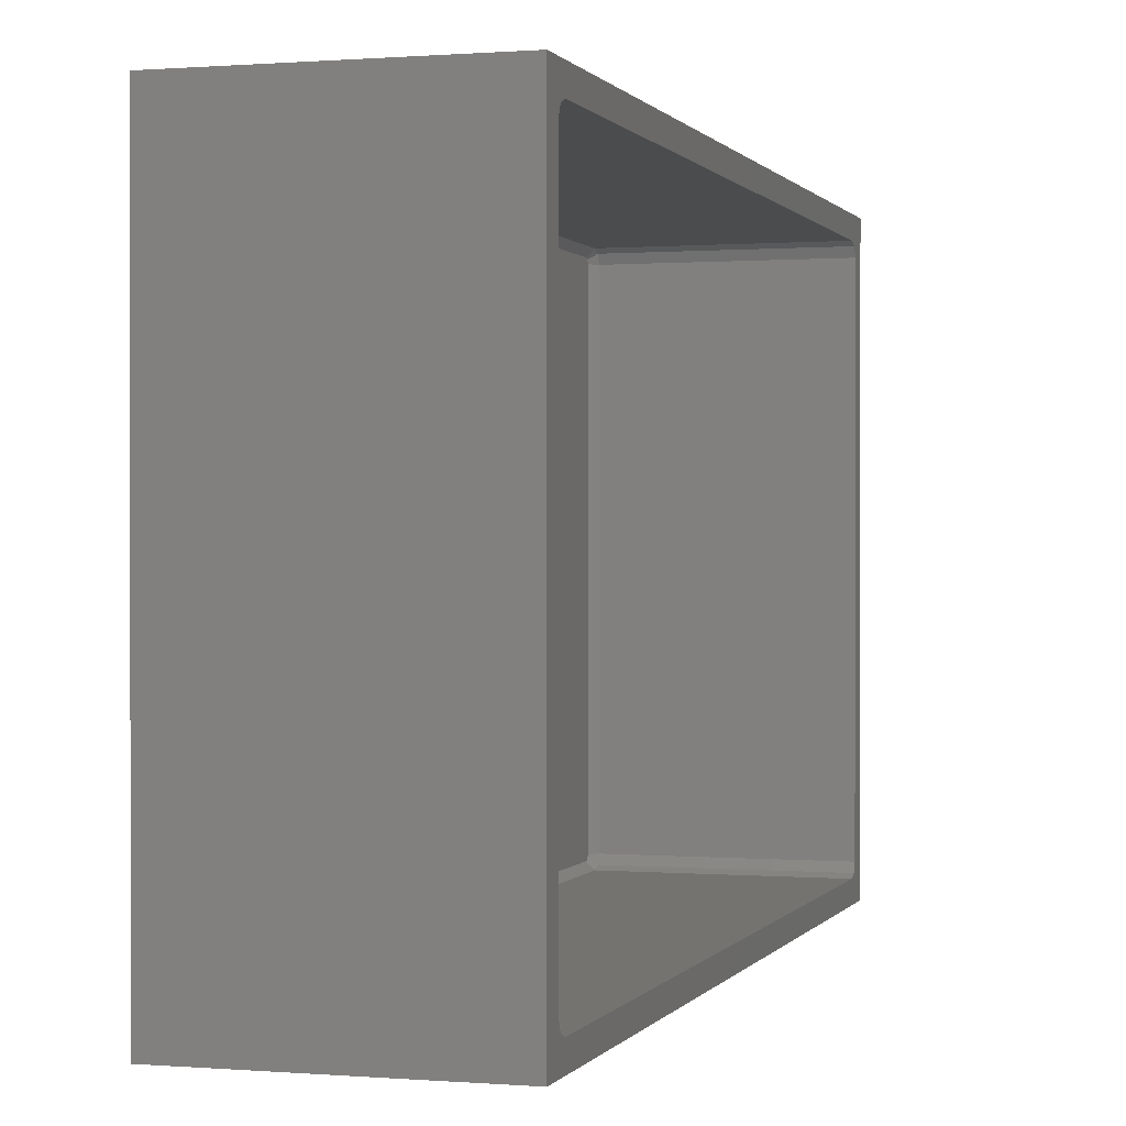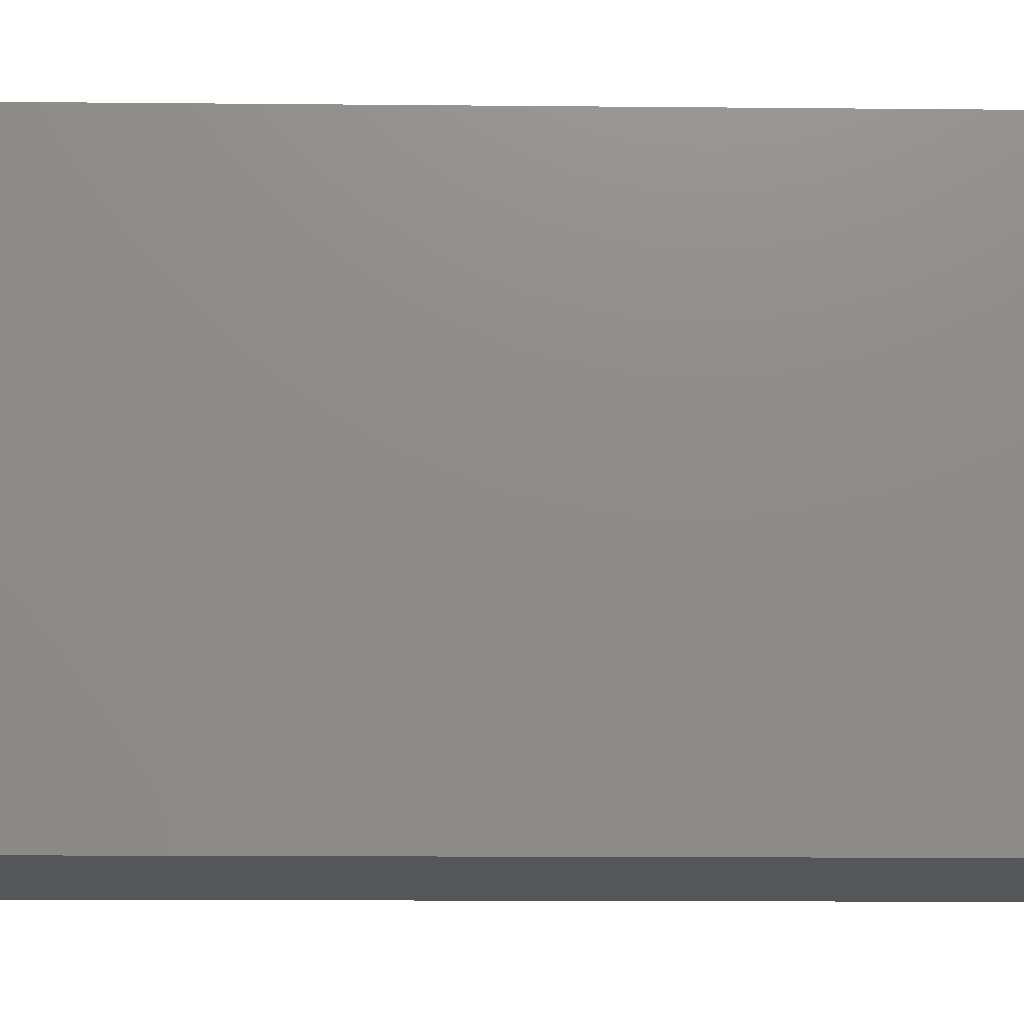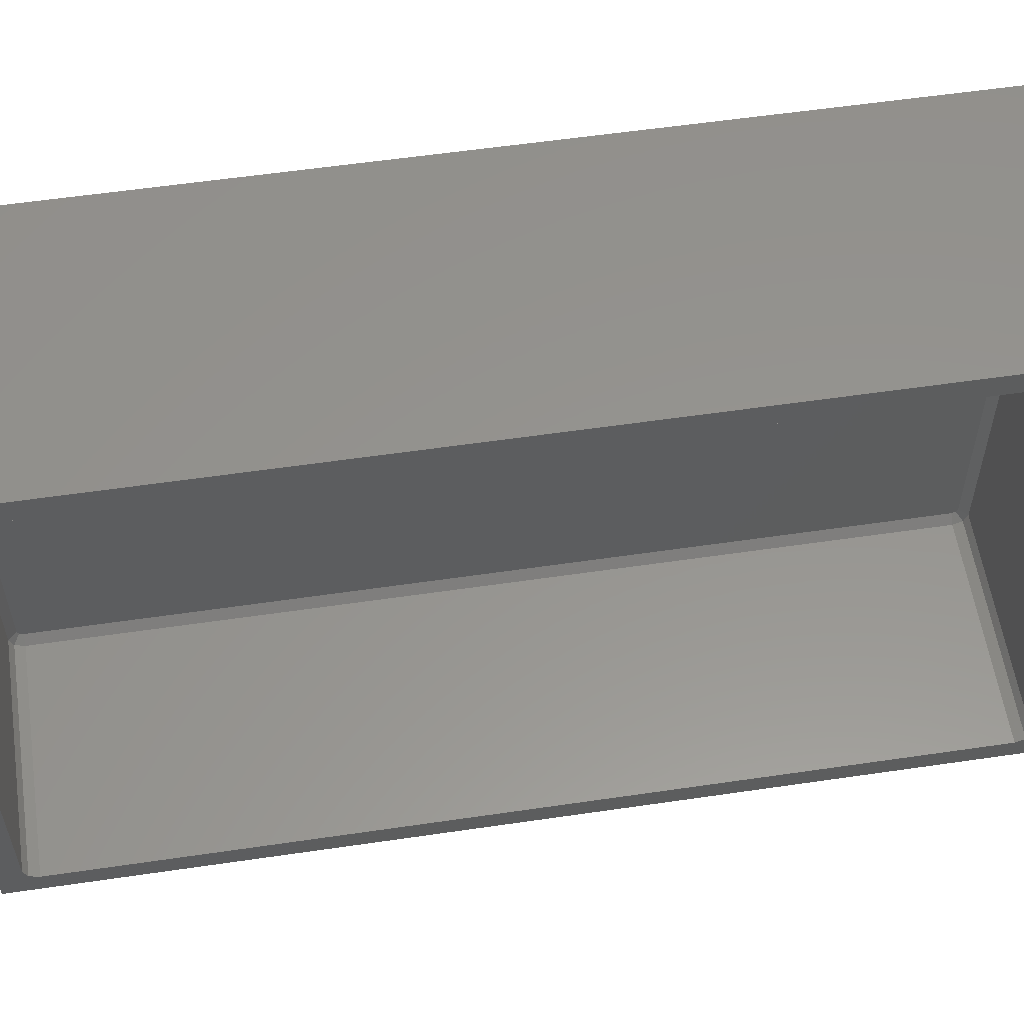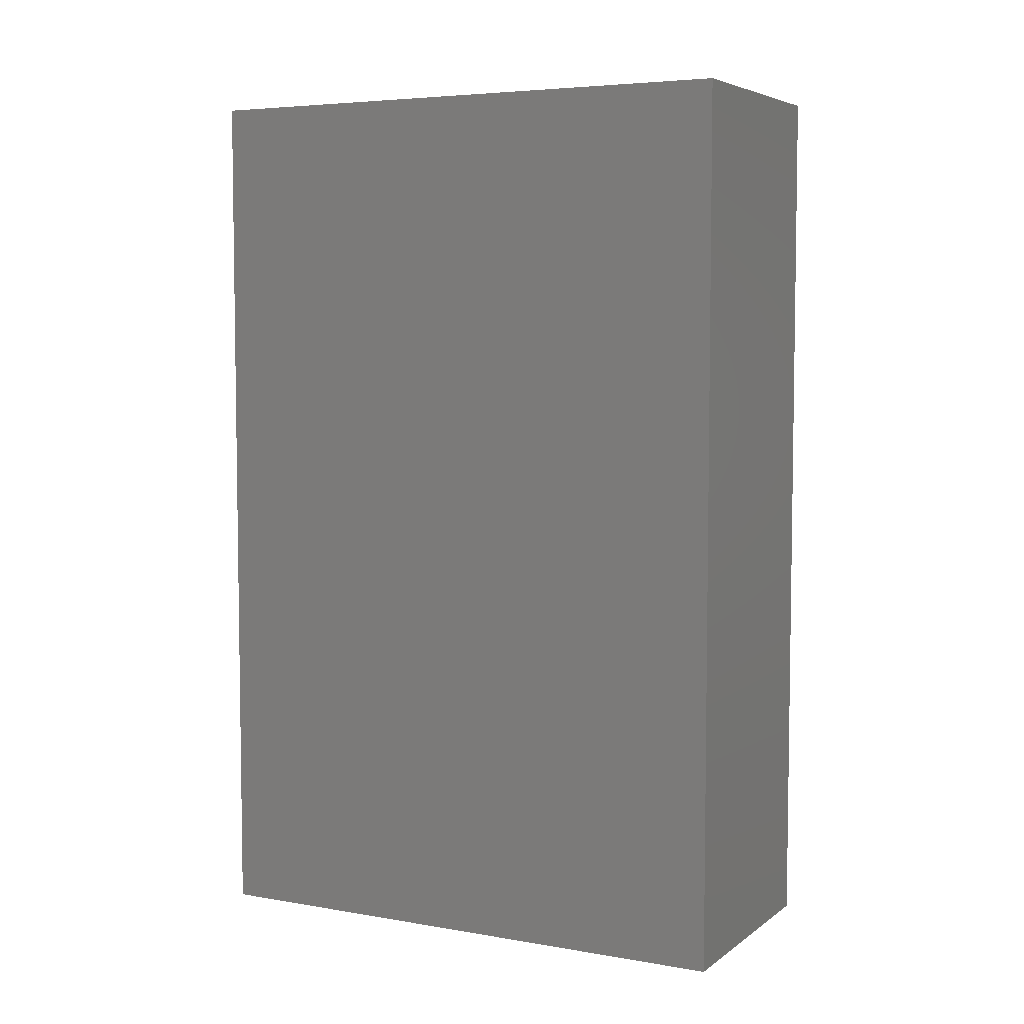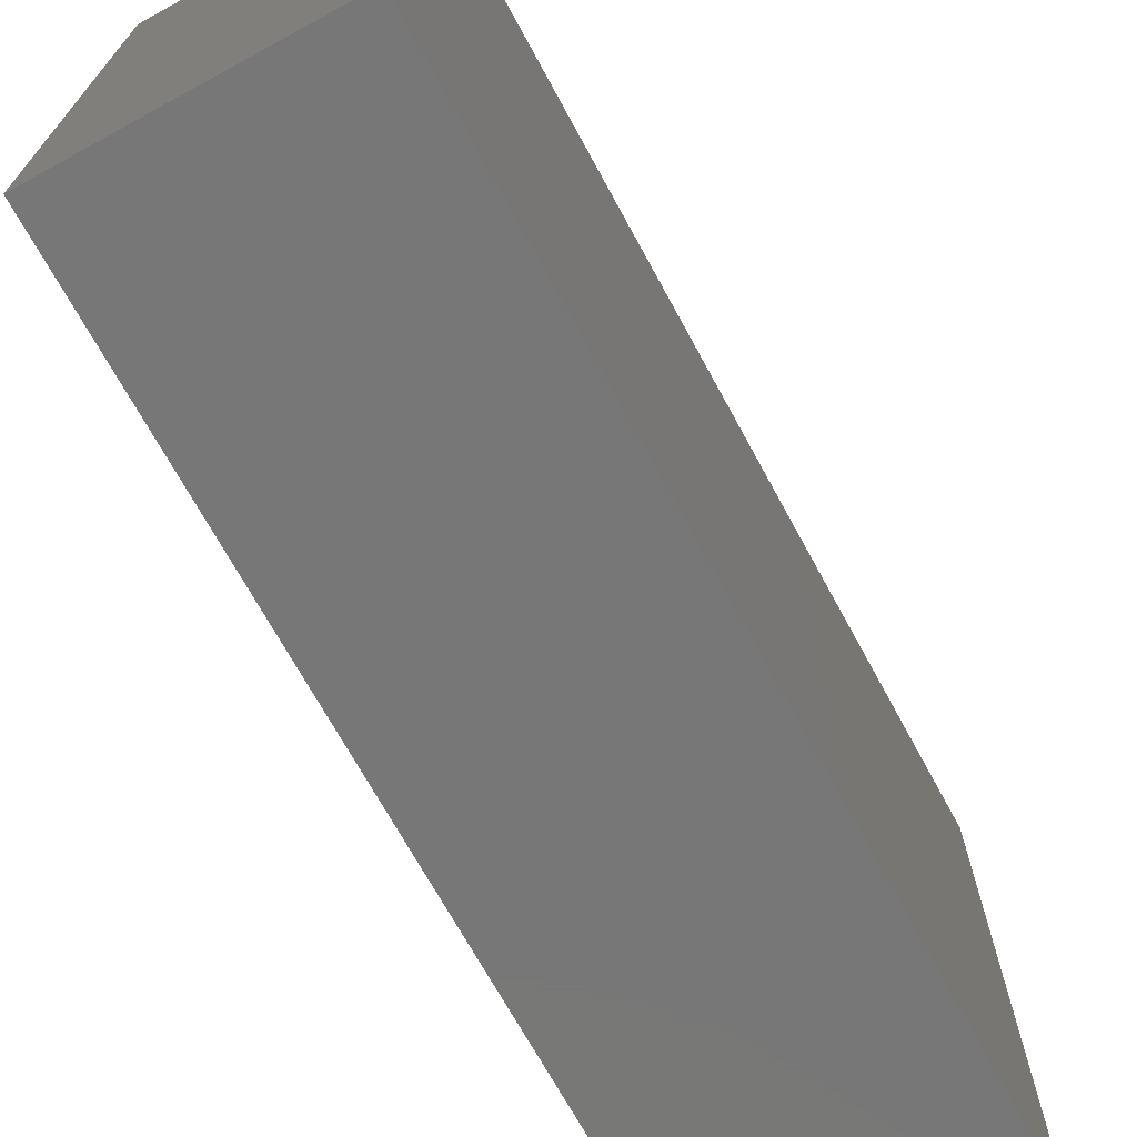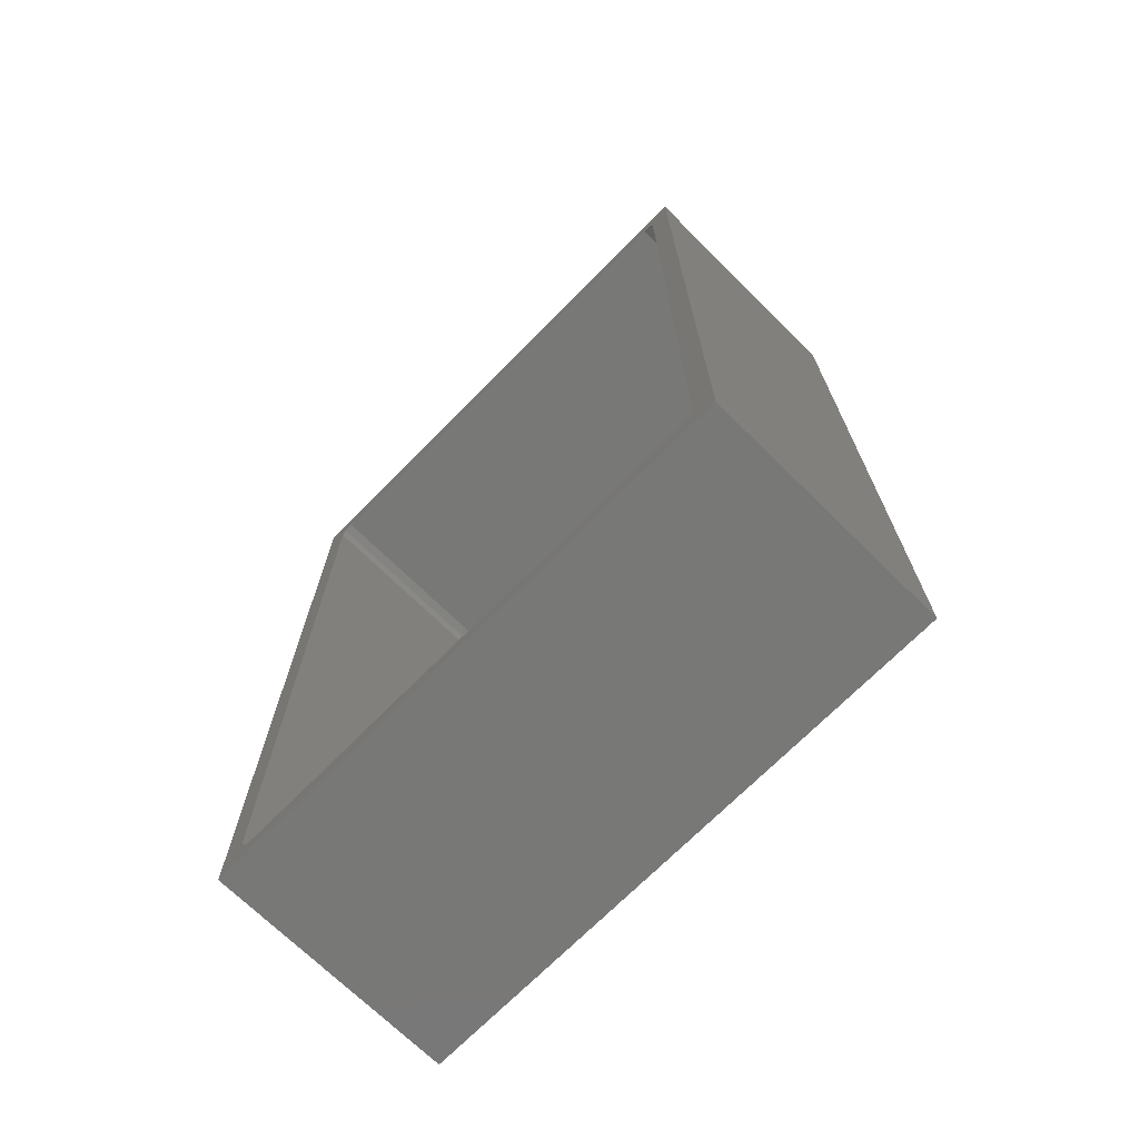
<metadata>
{"format":"stl","ext":"stl","renderer":"f3d","projection":"perspective","resolution":1024,"background":"white","views":[{"elev":0.4,"azim":16.8,"up":"+Z"},{"elev":-15.2,"azim":-91.1,"up":"+Z"},{"elev":57.1,"azim":81.3,"up":"+Z"},{"elev":5.4,"azim":-62.3,"up":"+Y"},{"elev":-70.1,"azim":-151.4,"up":"+Z"},{"elev":-70.7,"azim":135.4,"up":"+Y"}]}
</metadata>
<code>
# stl→obj: 44 verts, 84 faces
v 130 -165 -8
v 148 -101 -8
v 148 -165 -8
v 130 -101 -8
v 148 -101 33
v 148 -102.6 30.5
v 148 -102.8 31.15
v 148 -103.5 31.42
v 148 -162.5 31.42
v 148 -163.4 30.5
v 148 -165 33
v 148 -163.4 -5.5
v 148 -163.2 31.15
v 148 -102.6 -5.5
v 148 -102.8 -6.153
v 148 -103.5 -6.424
v 148 -162.5 -6.424
v 148 -163.2 -6.153
v 130 -101 33
v 130 -165 33
v 132.1 -163.2 -6.153
v 131.6 -162.5 -5.883
v 131.6 -162.8 -5.771
v 132.1 -163.2 31.15
v 132.1 -162.5 31.42
v 131.6 -162.9 -5.5
v 132.1 -103.5 -6.424
v 131.6 -103.5 -5.883
v 132.1 -162.5 -6.424
v 131.6 -103.5 30.88
v 131.6 -103.1 30.5
v 131.6 -103.2 30.77
v 131.6 -103.1 -5.5
v 131.6 -103.2 -5.771
v 131.6 -162.5 30.88
v 131.6 -162.9 30.5
v 131.6 -162.8 30.77
v 132.1 -102.8 -6.153
v 132.1 -102.6 -5.5
v 132.1 -103.5 31.42
v 132.1 -102.6 30.5
v 132.1 -102.8 31.15
v 132.1 -163.4 30.5
v 132.1 -163.4 -5.5
f 1 2 3
f 2 1 4
f 5 6 2
f 5 7 6
f 5 8 7
f 5 9 8
f 10 11 12
f 13 11 10
f 9 11 13
f 11 9 5
f 14 2 6
f 15 2 14
f 16 2 15
f 17 2 16
f 17 3 2
f 18 3 17
f 12 3 18
f 3 12 11
f 1 19 4
f 19 1 20
f 19 11 5
f 11 19 20
f 2 19 5
f 19 2 4
f 1 11 20
f 11 1 3
f 21 22 23
f 24 9 13
f 9 24 25
f 21 23 26
f 22 27 28
f 27 22 29
f 30 31 32
f 31 30 33
f 28 33 30
f 33 28 34
f 35 28 30
f 35 22 28
f 36 35 37
f 35 36 22
f 26 22 36
f 22 26 23
f 38 14 39
f 14 38 15
f 37 35 24
f 25 30 40
f 30 25 35
f 39 6 41
f 6 39 14
f 27 17 16
f 17 27 29
f 40 7 8
f 7 40 42
f 43 26 36
f 26 43 44
f 12 43 10
f 43 12 44
f 38 16 15
f 16 38 27
f 38 39 33
f 34 38 33
f 30 42 40
f 10 24 13
f 24 10 43
f 21 29 22
f 29 18 17
f 18 29 21
f 24 35 25
f 31 39 41
f 39 31 33
f 32 31 42
f 30 32 42
f 18 44 12
f 44 18 21
f 21 26 44
f 27 38 28
f 28 38 34
f 41 7 42
f 7 41 6
f 31 41 42
f 36 37 24
f 43 36 24
f 25 8 9
f 8 25 40

</code>
